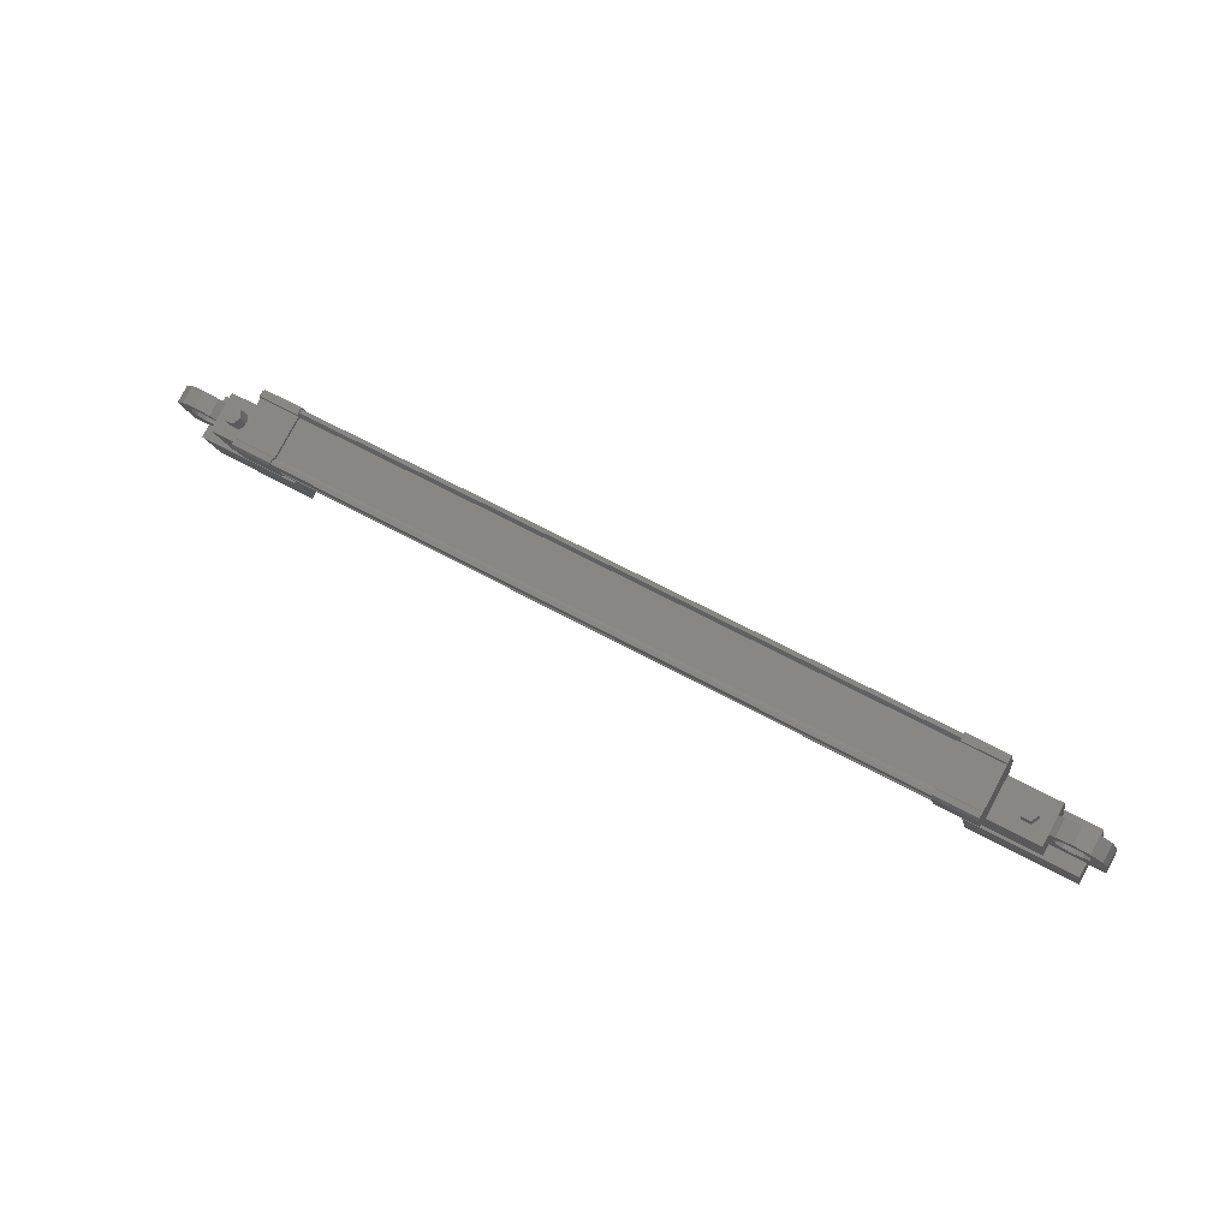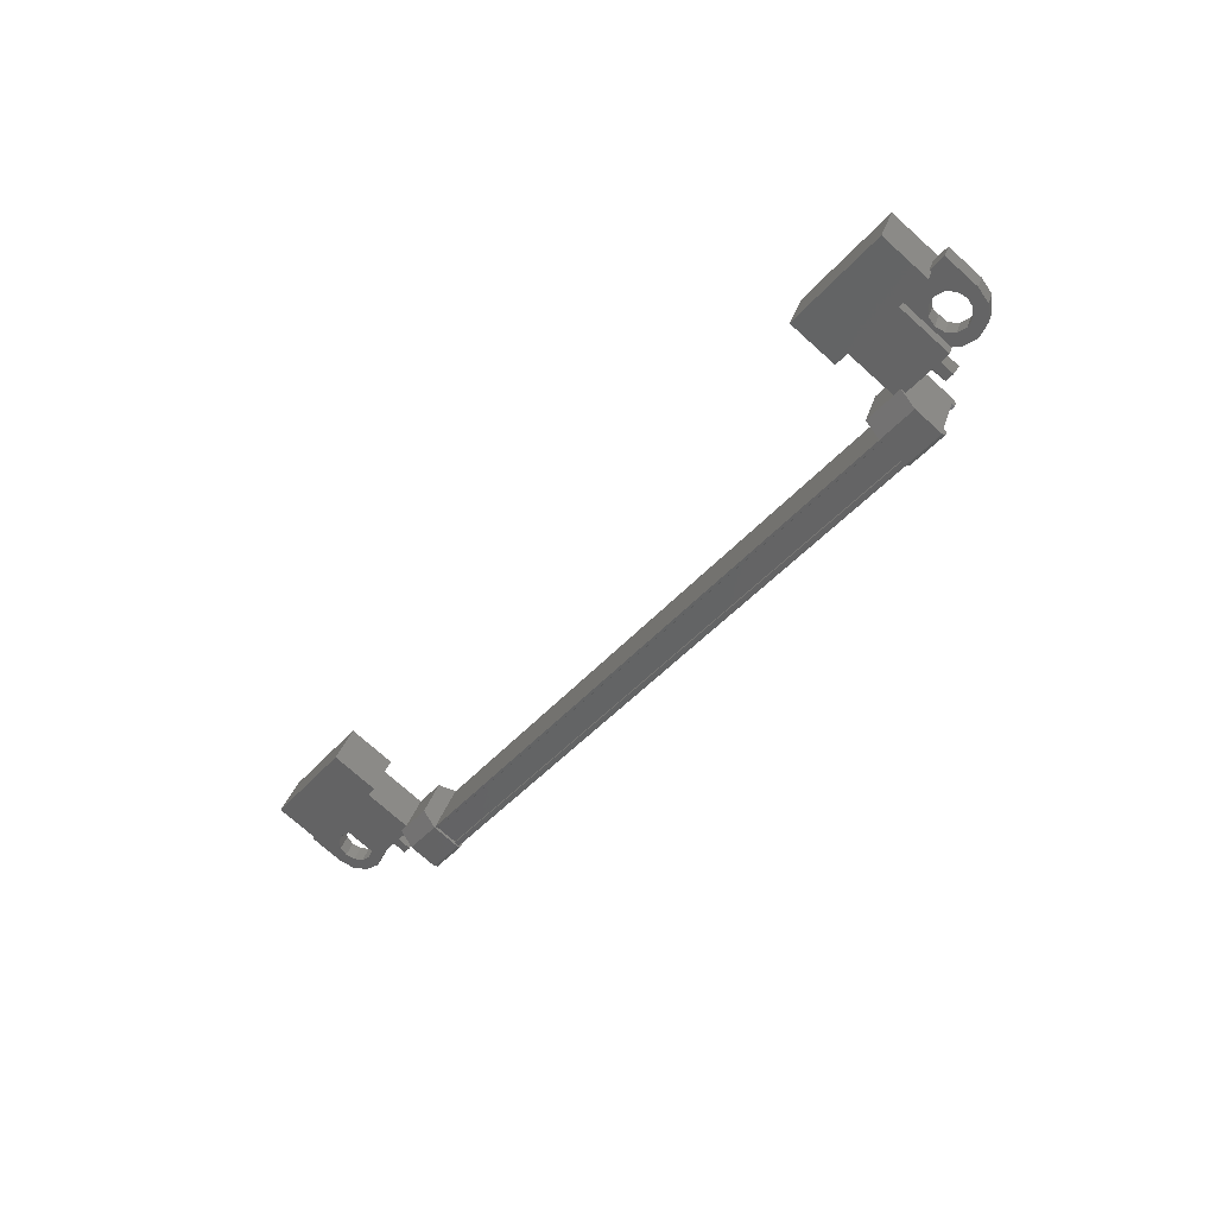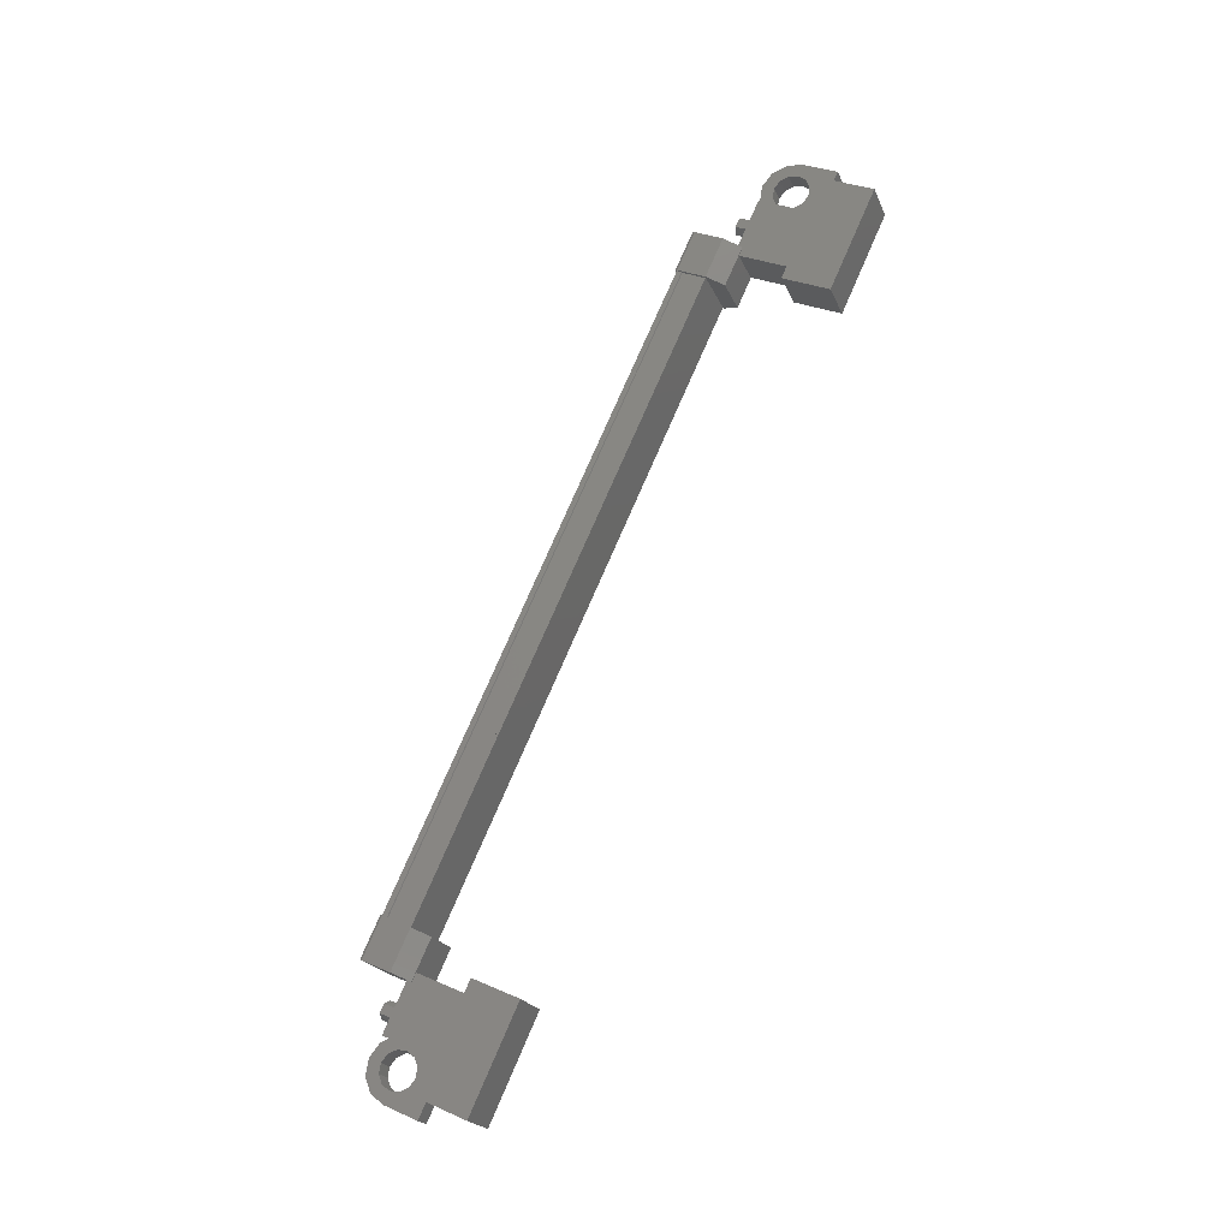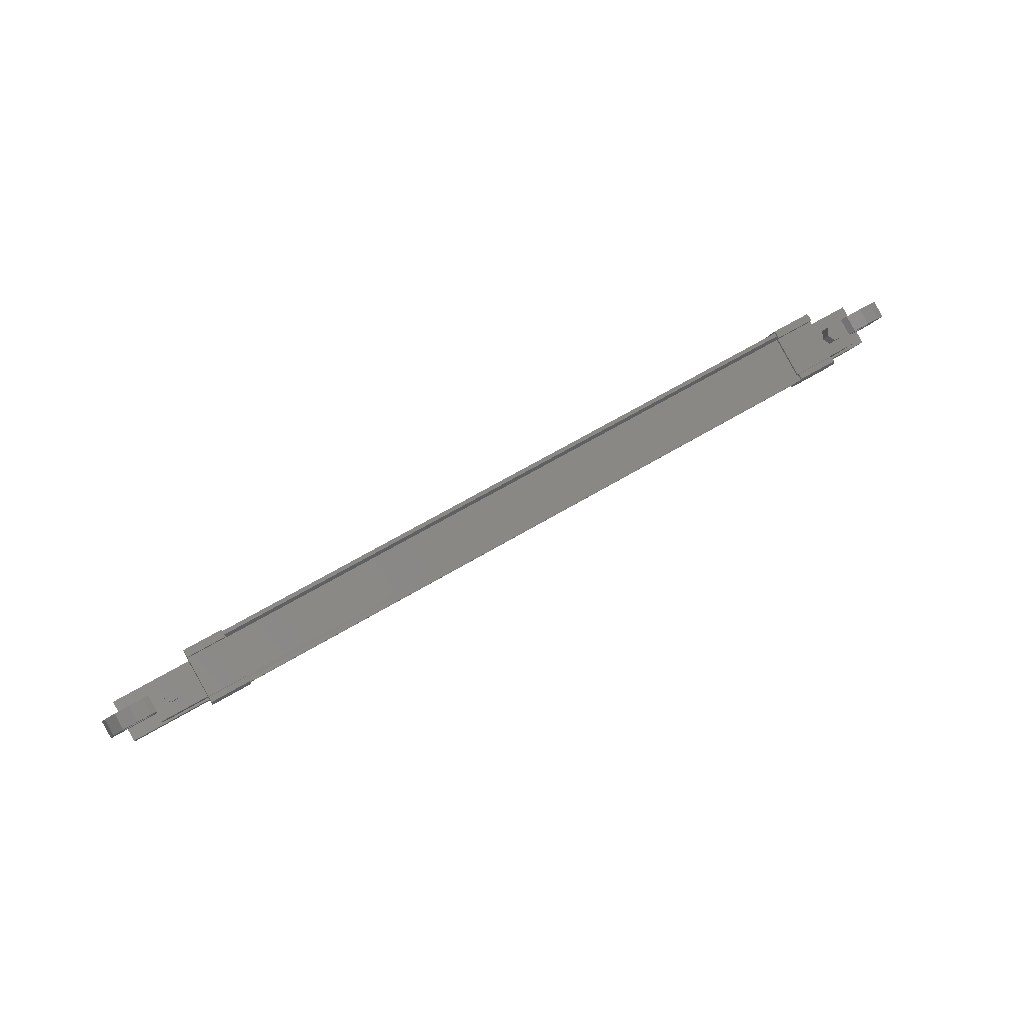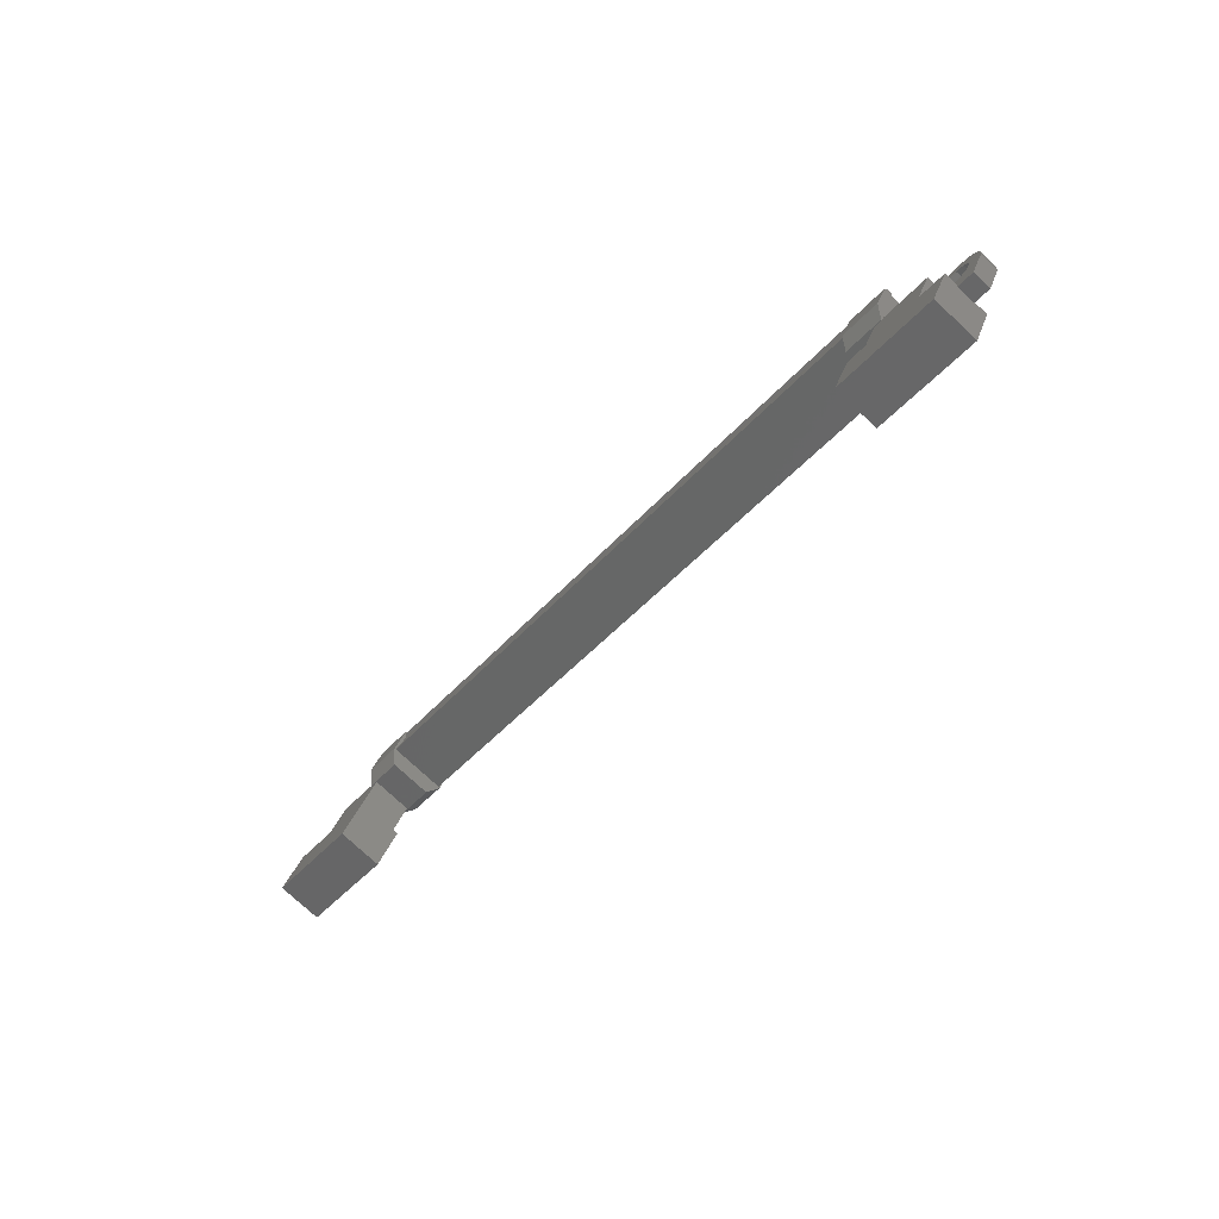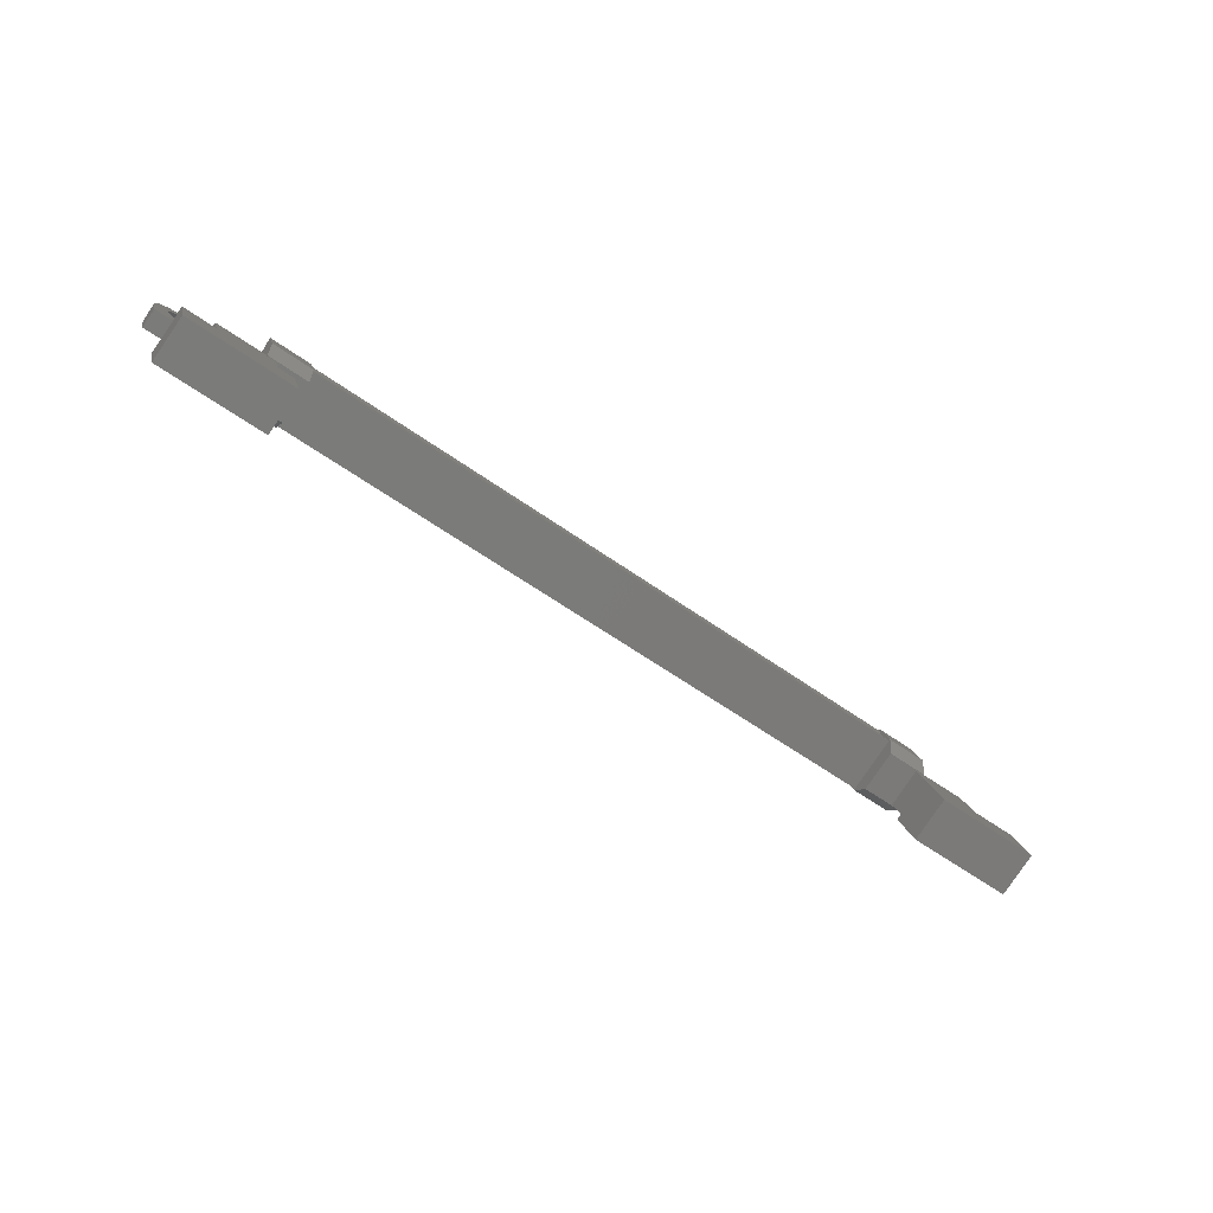
<metadata>
{"format":"stl","ext":"stl","renderer":"f3d","projection":"perspective","resolution":1024,"background":"white","views":[{"elev":58.2,"azim":30.9,"up":"+Z"},{"elev":-42.7,"azim":-127.9,"up":"+Y"},{"elev":76.1,"azim":112.4,"up":"+Y"},{"elev":63.9,"azim":-30.8,"up":"+Z"},{"elev":-45.7,"azim":-128.0,"up":"+Z"},{"elev":-56.3,"azim":143.3,"up":"+Z"}]}
</metadata>
<code>
# stl→obj: 224 verts, 392 faces
v -16.02 -42.1 654.1
v -16.01 -41.92 653.6
v -15.89 -42.31 654
v -15.88 -42.13 653.6
v -15.64 -42.31 654
v -15.63 -42.13 653.6
v -15.52 -42.1 654.1
v -15.51 -41.92 653.6
v -15.64 -41.9 654.2
v -15.64 -41.72 653.7
v -15.9 -41.9 654.2
v -15.89 -41.72 653.7
v -37.6 -41.92 653.3
v -37.61 -42.1 653.7
v -37.73 -42.13 653.2
v -37.73 -42.31 653.6
v -37.98 -42.13 653.2
v -37.98 -42.31 653.6
v -38.1 -41.92 653.2
v -38.11 -42.1 653.7
v -37.98 -41.72 653.3
v -37.99 -41.9 653.8
v -37.73 -41.72 653.3
v -37.74 -41.9 653.8
v -37.86 -42.1 653.7
v -15.77 -42.1 654.1
v -17.2 -40.79 652.4
v -17.19 -41.96 652
v -14.2 -40.79 652.5
v -14.2 -41.96 652
v -14.18 -40.29 651.2
v -14.17 -41.46 650.7
v -17.17 -41.46 650.7
v -17.17 -40.29 651.1
v -39.34 -40.29 650.7
v -39.34 -41.46 650.3
v -39.37 -40.79 652
v -39.36 -41.96 651.6
v -36.37 -40.79 652.1
v -36.37 -41.96 651.6
v -36.34 -41.46 650.3
v -36.35 -40.29 650.8
v -17.02 -41.63 655
v -36.64 -41.74 654.7
v -17.02 -41.74 655
v -17.02 -41.77 654.9
v -35.88 -43.1 654.2
v -37.04 -43.13 654.1
v -35.88 -43.13 654.1
v -37.03 -42.83 653.3
v -16.6 -41.28 654.3
v -17.77 -41.58 655
v -16.61 -41.58 655
v -17.77 -41.67 655.1
v -36.63 -42.87 654.1
v -36.63 -43 654.2
v -17.02 -43 654.5
v -17.01 -43.1 654.5
v -36.63 -41.39 654
v -17.01 -41.39 654.3
v -36.63 -41.35 654
v -17.01 -41.35 654.3
v -36.62 -41.33 653.9
v -37.05 -41.58 654.7
v -37.05 -41.8 654.6
v -37.05 -41.67 654.7
v -37.05 -41.82 654.7
v -35.89 -41.67 654.8
v -16.6 -43.13 654.5
v -16.6 -42.91 654.5
v -16.6 -43.1 654.6
v -16.61 -42.96 654.6
v -17.76 -43.1 654.5
v -35.88 -42.96 654.3
v -35.88 -42.91 654.2
v -35.87 -42.83 653.3
v -17.01 -42.87 654.4
v -36.64 -41.77 654.5
v -17.76 -41.28 654.2
v -17.77 -41.8 654.9
v -17.77 -41.82 655
v -17.02 -41.61 654.9
v -36.64 -41.61 654.5
v -17.02 -41.58 654.9
v -36.64 -41.58 654.6
v -36.64 -41.63 654.7
v -15.19 -41.41 653.9
v -16.83 -42.45 653.4
v -15.18 -42.45 653.5
v -15.16 -41.9 652
v -15.17 -40.86 652.4
v -16.81 -41.9 652
v -16.81 -40.86 652.4
v -16.84 -41.41 653.8
v -38.43 -41.41 653.5
v -36.78 -41.41 653.5
v -38.4 -40.86 652
v -36.76 -40.86 652
v -38.4 -41.9 651.6
v -36.75 -41.9 651.6
v -36.78 -42.45 653.1
v -38.42 -42.45 653.1
v -13.74 -41.94 653
v -14.09 -41.94 653
v -14.09 -41.48 653.2
v -13.91 -41.71 653.1
v -13.74 -41.48 653.2
v -13.72 -41.12 652.3
v -13.72 -41.59 652.1
v -15.42 -41.12 652.2
v -15.42 -41.59 652.1
v -15.44 -41.94 653
v -15.01 -41.85 652.8
v -15.09 -41.94 653
v -38.57 -41.39 652.5
v -38.16 -41.48 652.8
v -38.14 -41.12 651.8
v -38.14 -41.59 651.7
v -39.84 -41.12 651.8
v -39.84 -41.59 651.6
v -39.86 -41.48 652.7
v -39.85 -41.94 652.6
v -39.68 -41.71 652.7
v -39.5 -41.94 652.6
v -39.51 -41.48 652.8
v -36.63 -43.1 654.1
v -36.63 -43.05 654
v -17.01 -43.05 654.4
v -36.63 -43.01 654
v -17.01 -43.01 654.4
v -36.62 -42.79 653.4
v -17 -42.79 653.8
v -36.62 -42.82 653.4
v -17 -42.82 653.8
v -36.61 -42.79 653.3
v -17 -42.79 653.7
v -17.01 -41.33 654.3
v -15.02 -41.39 652.9
v -15.44 -41.48 653.2
v -15.09 -41.48 653.2
v -15.02 -42.03 653.2
v -15.33 -42.1 653.4
v -14.84 -42.1 653.4
v -15.02 -42.21 653.7
v -14.59 -42.12 653.5
v -14.6 -42.25 653.8
v -14.34 -42.1 653.4
v -14.17 -42.21 653.7
v -14.16 -42.03 653.3
v -13.86 -42.1 653.4
v -14.15 -41.85 652.8
v -14.33 -41.79 652.6
v -14.58 -41.76 652.5
v -38.57 -41.85 652.4
v -38.15 -41.94 652.6
v -38.5 -41.94 652.6
v -38.51 -41.48 652.8
v -38.58 -41.57 653
v -38.28 -41.63 653.2
v -38.76 -41.63 653.2
v -38.59 -41.74 653.5
v -39.02 -41.66 653.2
v -39.02 -41.78 653.6
v -39.26 -41.63 653.2
v -39.44 -41.74 653.4
v -39.44 -41.57 653
v -39.75 -41.63 653.1
v -39.44 -41.39 652.5
v -39.25 -41.32 652.4
v -39 -41.3 652.3
v -37.02 -42.42 652.9
v -35.86 -42.42 653
v -35.87 -41.34 653.4
v -37.03 -41.34 653.4
v -37.04 -41.28 653.9
v -35.88 -41.28 653.9
v -35.89 -41.8 654.6
v -37.04 -42.91 654.2
v -37.04 -42.96 654.3
v -37.04 -43.1 654.2
v -35.89 -41.58 654.7
v -35.89 -41.82 654.7
v -16.59 -41.34 653.7
v -17.75 -41.34 653.7
v -17.74 -42.42 653.3
v -16.58 -42.42 653.3
v -16.59 -42.83 653.7
v -17.75 -42.83 653.6
v -17.76 -42.91 654.5
v -16.61 -41.8 654.9
v -16.61 -41.82 655
v -16.61 -41.67 655.1
v -17.76 -43.13 654.4
v -17.76 -42.96 654.6
v -38.58 -42.03 652.8
v -38.28 -42.1 653
v -38.76 -42.1 653
v -38.59 -42.21 653.3
v -39.01 -42.12 653.1
v -39.02 -42.25 653.4
v -39.26 -42.1 653
v -39.44 -42.21 653.3
v -39.44 -42.03 652.8
v -39.75 -42.1 653
v -39.43 -41.85 652.3
v -39.25 -41.79 652.2
v -39 -41.76 652.1
v -15.03 -41.57 653.4
v -15.33 -41.63 653.6
v -14.85 -41.63 653.6
v -15.03 -41.74 653.9
v -14.6 -41.66 653.7
v -14.6 -41.78 654
v -14.35 -41.63 653.6
v -14.18 -41.74 653.9
v -14.16 -41.57 653.4
v -13.86 -41.63 653.6
v -14.15 -41.39 653
v -14.33 -41.32 652.8
v -14.58 -41.3 652.7
v -38.75 -41.32 652.4
v -14.83 -41.32 652.8
v -14.83 -41.79 652.6
v -38.75 -41.79 652.2
f 1 2 3
f 3 2 4
f 4 5 3
f 6 5 4
f 7 5 6
f 6 8 7
f 7 8 9
f 9 8 10
f 10 11 9
f 12 11 10
f 1 11 12
f 12 2 1
f 13 14 15
f 15 14 16
f 16 17 15
f 18 17 16
f 19 17 18
f 18 20 19
f 19 20 21
f 21 20 22
f 22 23 21
f 24 23 22
f 13 23 24
f 24 14 13
f 18 16 25
f 25 16 14
f 14 24 25
f 11 1 26
f 26 1 3
f 3 5 26
f 5 7 26
f 26 7 9
f 9 11 26
f 24 22 25
f 25 22 20
f 20 18 25
f 27 28 29
f 29 28 30
f 30 31 29
f 32 31 30
f 33 31 32
f 32 28 33
f 33 28 34
f 34 28 27
f 27 31 34
f 29 31 27
f 35 36 37
f 37 36 38
f 38 39 37
f 40 39 38
f 41 39 40
f 40 36 41
f 41 36 42
f 42 36 35
f 35 39 42
f 37 39 35
f 40 38 36
f 30 28 32
f 41 42 39
f 33 34 31
f 43 44 45
f 45 44 46
f 47 48 49
f 49 48 50
f 51 52 53
f 53 52 54
f 55 56 57
f 57 56 58
f 59 60 61
f 61 60 62
f 62 63 61
f 64 65 66
f 66 65 67
f 67 68 66
f 69 70 71
f 71 70 72
f 72 73 71
f 74 47 75
f 75 47 49
f 49 76 75
f 50 76 49
f 57 77 55
f 55 77 46
f 46 78 55
f 44 78 46
f 51 79 52
f 52 79 80
f 80 54 52
f 81 54 80
f 82 83 84
f 84 83 85
f 85 43 84
f 86 43 85
f 44 43 86
f 87 88 89
f 89 88 90
f 90 91 89
f 92 91 90
f 93 91 92
f 92 88 93
f 93 88 94
f 94 88 87
f 87 91 94
f 89 91 87
f 95 96 97
f 97 96 98
f 98 99 97
f 100 99 98
f 101 99 100
f 100 96 101
f 101 96 102
f 102 96 95
f 95 99 102
f 97 99 95
f 103 104 105
f 105 104 106
f 106 107 105
f 103 107 106
f 108 107 103
f 103 109 108
f 108 109 110
f 110 109 111
f 111 112 110
f 113 112 111
f 114 112 113
f 115 116 117
f 117 116 118
f 118 119 117
f 120 119 118
f 121 119 120
f 120 122 121
f 121 122 123
f 123 122 124
f 124 125 123
f 121 125 124
f 123 125 121
f 56 126 58
f 58 126 127
f 127 128 58
f 129 128 127
f 130 128 129
f 129 131 130
f 130 131 132
f 132 131 133
f 133 134 132
f 135 134 133
f 136 134 135
f 135 63 136
f 136 63 137
f 137 63 62
f 138 110 139
f 139 110 112
f 112 140 139
f 114 140 112
f 112 140 114
f 114 141 112
f 112 141 142
f 142 141 143
f 143 144 142
f 145 144 143
f 146 144 145
f 145 147 146
f 146 147 148
f 148 147 149
f 149 150 148
f 104 150 149
f 103 150 104
f 104 151 103
f 103 151 109
f 109 151 152
f 152 153 109
f 154 118 155
f 155 118 116
f 116 156 155
f 157 156 116
f 116 156 157
f 157 158 116
f 116 158 159
f 159 158 160
f 160 161 159
f 162 161 160
f 163 161 162
f 162 164 163
f 163 164 165
f 165 164 166
f 166 167 165
f 125 167 166
f 121 167 125
f 125 168 121
f 121 168 119
f 119 168 169
f 169 170 119
f 50 171 76
f 76 171 172
f 172 173 76
f 171 173 172
f 174 173 171
f 171 175 174
f 174 175 173
f 173 175 176
f 176 76 173
f 177 76 176
f 75 76 177
f 177 178 75
f 75 178 74
f 74 178 179
f 179 47 74
f 180 47 179
f 48 47 180
f 180 178 48
f 48 178 50
f 50 178 65
f 65 175 50
f 64 175 65
f 176 175 64
f 64 181 176
f 176 181 177
f 177 181 68
f 68 182 177
f 67 182 68
f 177 182 67
f 67 65 177
f 177 65 178
f 51 183 79
f 79 183 184
f 184 185 79
f 183 185 184
f 186 185 183
f 183 187 186
f 186 187 185
f 185 187 188
f 188 79 185
f 189 79 188
f 80 79 189
f 189 190 80
f 80 190 81
f 81 190 191
f 191 54 81
f 192 54 191
f 53 54 192
f 192 190 53
f 53 190 51
f 51 190 70
f 70 187 51
f 69 187 70
f 188 187 69
f 69 193 188
f 188 193 189
f 189 193 73
f 73 194 189
f 72 194 73
f 189 194 72
f 72 70 189
f 189 70 190
f 156 155 195
f 195 155 196
f 196 197 195
f 198 197 196
f 199 197 198
f 198 200 199
f 199 200 201
f 201 200 202
f 202 203 201
f 204 203 202
f 124 203 204
f 204 122 124
f 124 122 205
f 205 122 120
f 120 206 205
f 207 206 120
f 140 139 208
f 208 139 209
f 209 210 208
f 211 210 209
f 212 210 211
f 211 213 212
f 212 213 214
f 214 213 215
f 215 216 214
f 217 216 215
f 105 216 217
f 217 107 105
f 105 107 218
f 218 107 108
f 108 219 218
f 220 219 108
f 119 170 117
f 117 170 221
f 221 115 117
f 138 222 110
f 110 222 220
f 220 108 110
f 109 153 111
f 111 153 223
f 223 113 111
f 154 224 118
f 118 224 207
f 207 120 118
f 69 71 193
f 193 71 73
f 59 83 60
f 60 83 82
f 68 181 66
f 66 181 64
f 104 103 106
f 51 187 183
f 139 140 138
f 157 116 115
f 103 105 107
f 101 102 99
f 93 94 91
f 121 124 122
f 180 179 178
f 140 112 139
f 50 175 171
f 192 191 190
f 88 92 90
f 100 98 96
f 156 116 155
f 155 156 154
f 224 115 221
f 224 221 207
f 207 221 170
f 170 206 207
f 169 206 170
f 205 206 169
f 169 168 205
f 205 168 124
f 104 105 151
f 151 105 218
f 218 152 151
f 219 152 218
f 153 152 219
f 219 220 153
f 153 220 223
f 223 220 222
f 222 113 223
f 155 116 196
f 196 116 159
f 159 198 196
f 161 198 159
f 200 198 161
f 161 163 200
f 200 163 202
f 202 163 165
f 165 204 202
f 167 204 165
f 122 204 167
f 167 121 122
f 103 107 150
f 150 107 217
f 217 148 150
f 215 148 217
f 146 148 215
f 215 213 146
f 146 213 144
f 144 213 211
f 211 142 144
f 209 142 211
f 112 142 209
f 209 139 112
f 222 138 113
f 113 138 140
f 140 114 113
f 208 114 140
f 141 114 208
f 208 210 141
f 141 210 143
f 143 210 212
f 212 145 143
f 214 145 212
f 147 145 214
f 214 216 147
f 147 216 149
f 149 216 105
f 105 104 149
f 224 154 115
f 115 154 156
f 156 157 115
f 195 157 156
f 158 157 195
f 195 197 158
f 158 197 160
f 160 197 199
f 199 162 160
f 201 162 199
f 164 162 201
f 201 203 164
f 164 203 166
f 166 203 124
f 124 125 166
f 168 125 124

</code>
